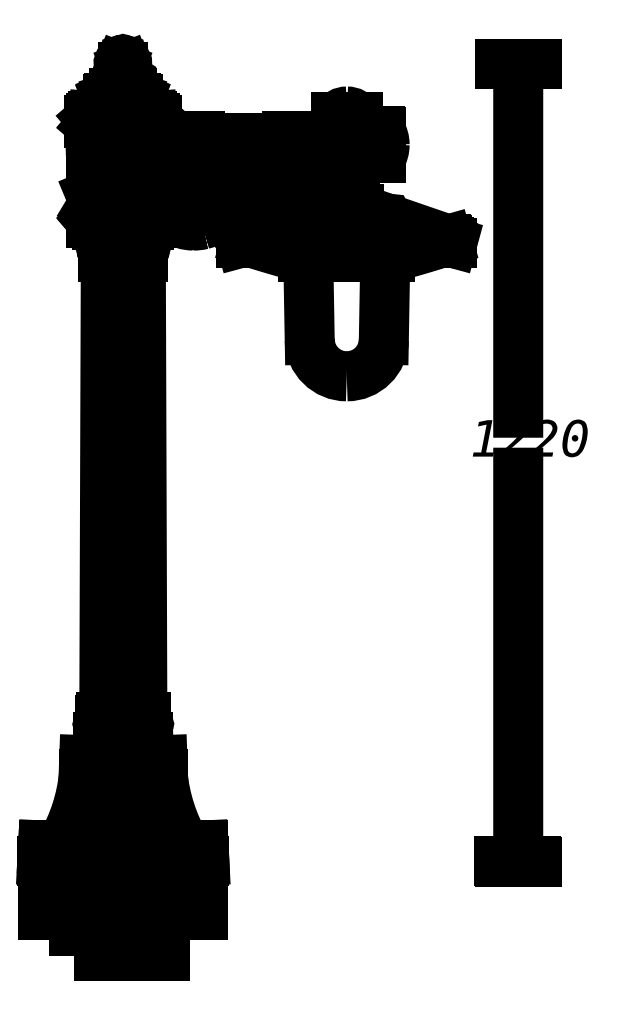
<metadata>
{"format":"dxf","ext":"dxf","renderer":"ezdxf+matplotlib","layout":"modelspace","background":"white","min_lineweight":24,"dpi":150}
</metadata>
<code>
0
SECTION
2
ENTITIES
0
INSERT
8
LIVELLO_1
2
AI9-BLK1
10
88.16
20
152.9
30
0
0
ENDSEC
0
EOF

</code>
